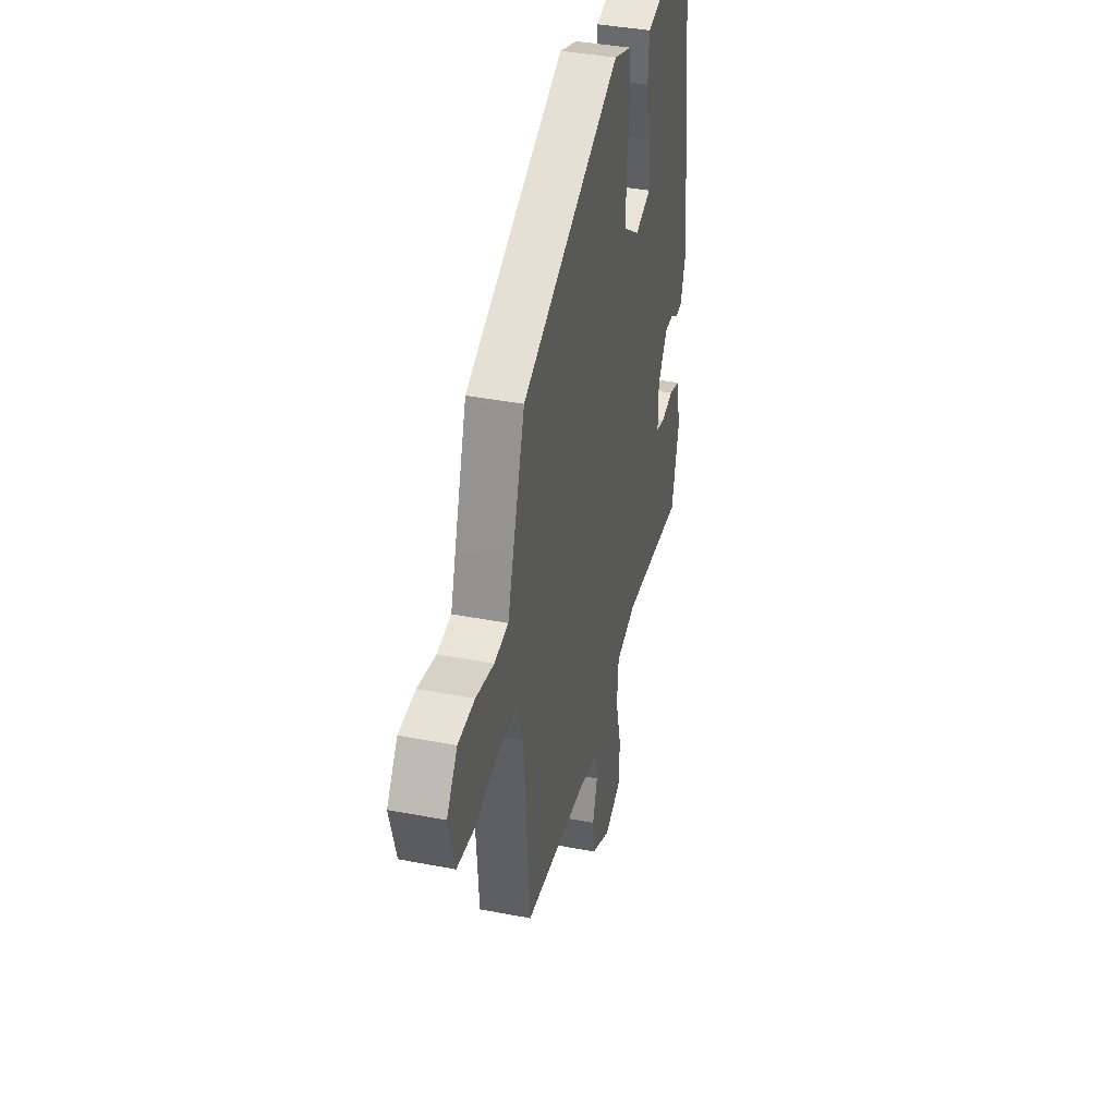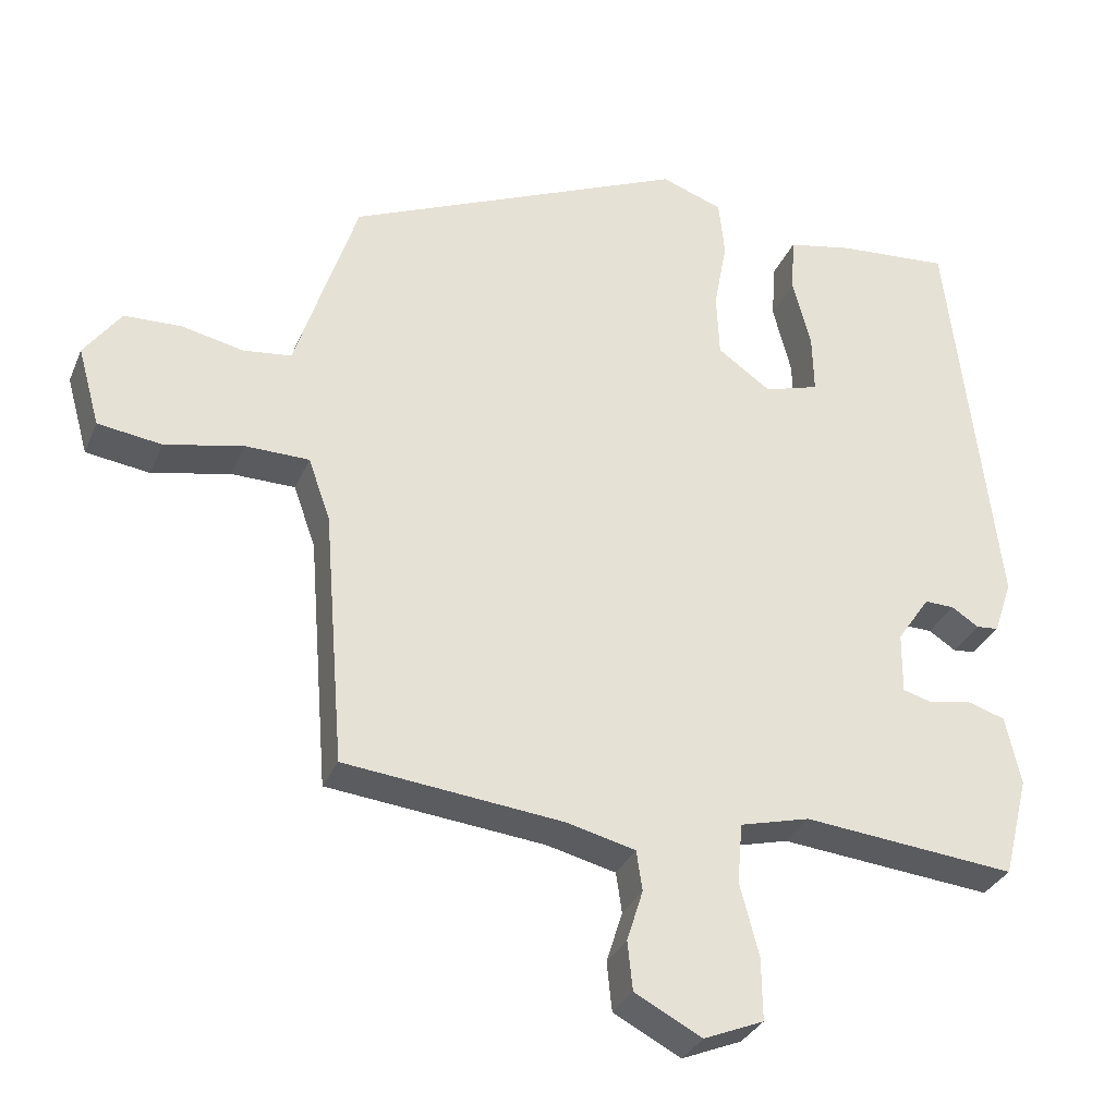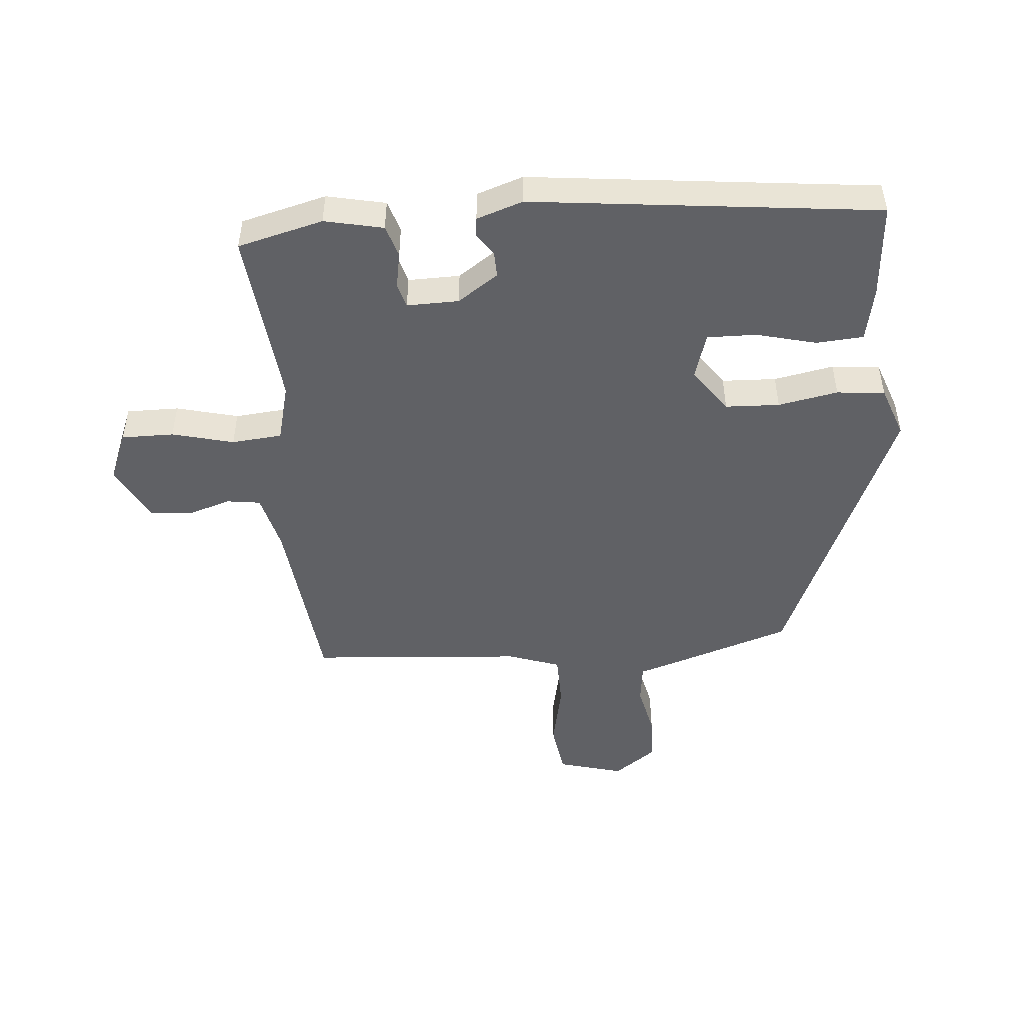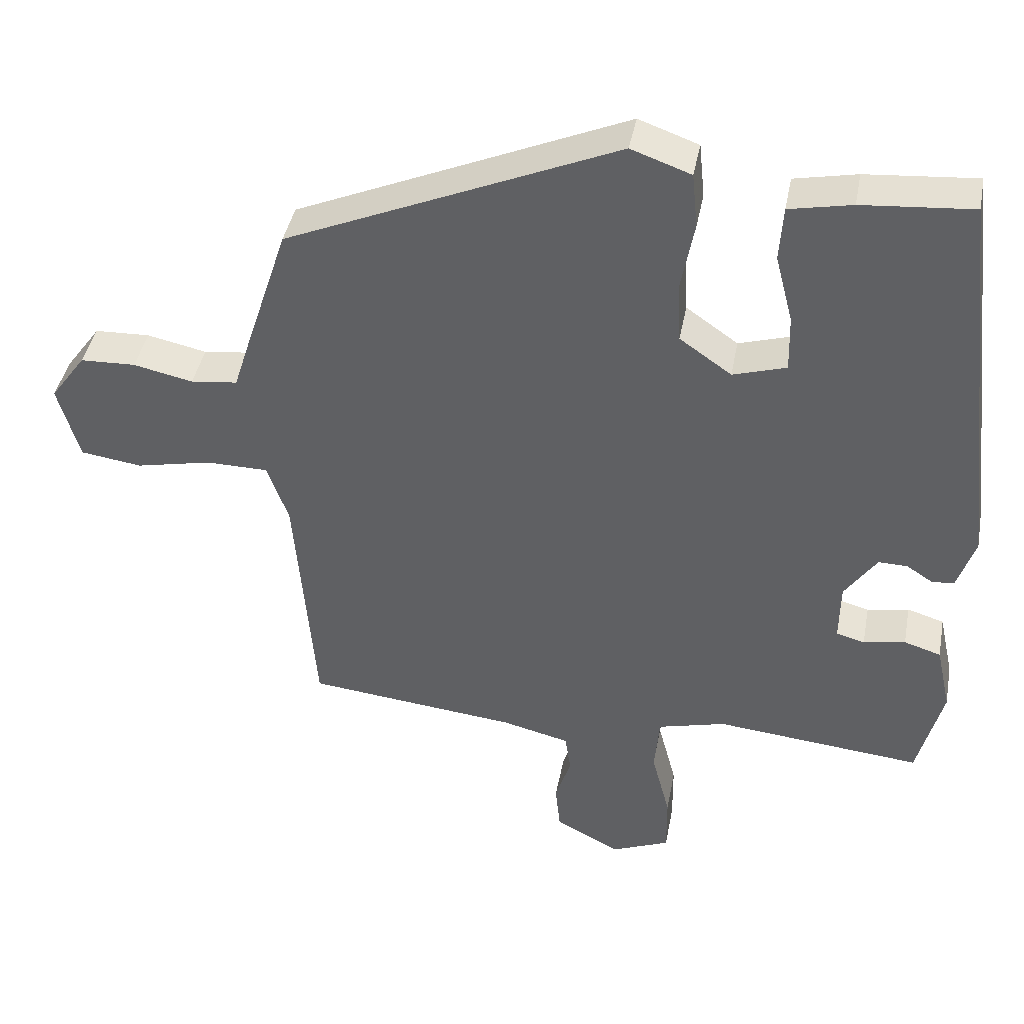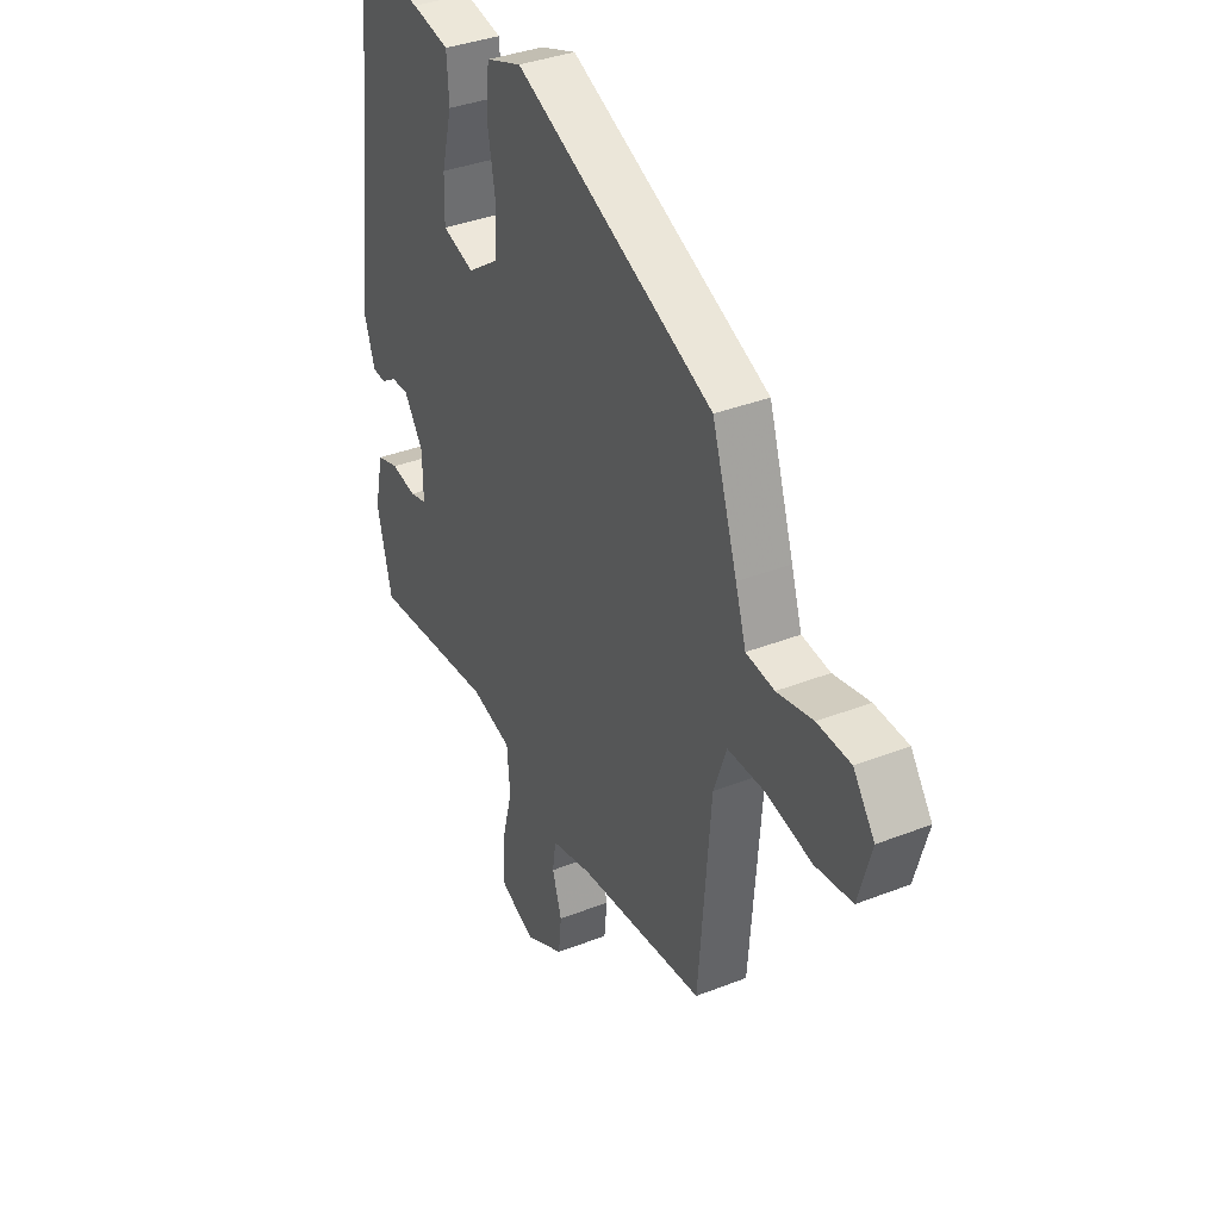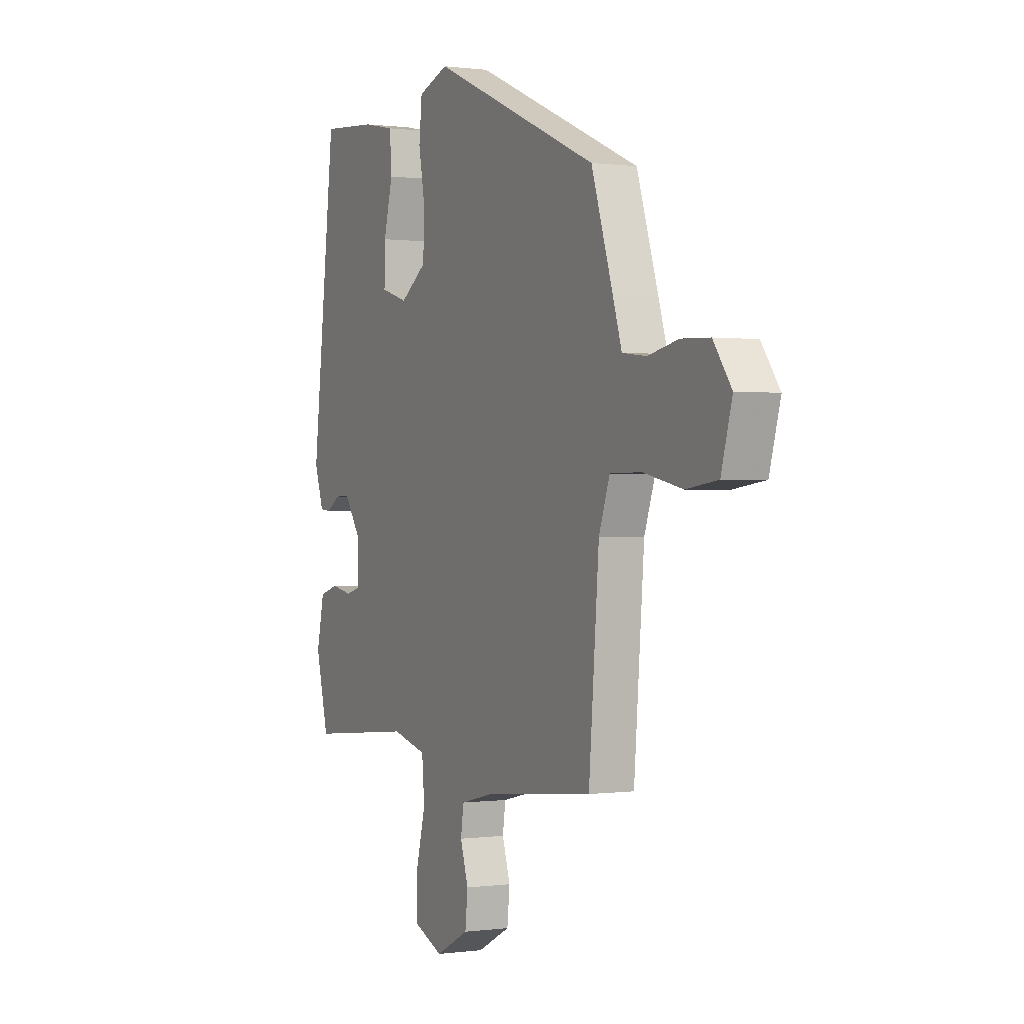
<metadata>
{"format":"obj","ext":"obj","renderer":"f3d","projection":"perspective","resolution":1024,"background":"white","views":[{"elev":38.6,"azim":103.7,"up":"+Z"},{"elev":-31.8,"azim":159.6,"up":"+Z"},{"elev":-48.2,"azim":-84.9,"up":"+Y"},{"elev":41.7,"azim":-169.3,"up":"+Z"},{"elev":36.4,"azim":62.9,"up":"+Z"},{"elev":0.3,"azim":63.3,"up":"+Z"}]}
</metadata>
<code>
v -0.439 0.07 0.512
v -0.284 0.07 0.499
v -0.196 0.07 0.481
v -0.191 0.07 0.404
v -0.216 0.07 0.307
v -0.218 0.07 0.227
v -0.143 0.07 0.204
v -0.07 0.07 0.255
v -0.066 0.07 0.343
v -0.084 0.07 0.44
v -0.076 0.07 0.518
v 0.008 0.07 0.548
v 0.473 0.07 0.346
v 0.532 0.07 0.165
v 0.557 0.07 0.086
v 0.623 0.07 0.078
v 0.707 0.07 0.096
v 0.785 0.07 0.093
v 0.835 0.07 0.024
v 0.805 0.07 -0.083
v 0.718 0.07 -0.095
v 0.611 0.07 -0.072
v 0.524 0.07 -0.073
v 0.494 0.07 -0.158
v 0.466 0.07 -0.506
v 0.168 0.07 -0.537
v 0.073 0.07 -0.56
v 0.065 0.07 -0.615
v 0.087 0.07 -0.685
v 0.08 0.07 -0.752
v -0.012 0.07 -0.8
v -0.094 0.07 -0.766
v -0.093 0.07 -0.681
v -0.067 0.07 -0.581
v -0.074 0.07 -0.499
v -0.17 0.07 -0.474
v -0.462 0.07 -0.502
v -0.497 0.07 -0.363
v -0.476 0.07 -0.268
v -0.424 0.07 -0.252
v -0.365 0.07 -0.263
v -0.325 0.07 -0.252
v -0.326 0.07 -0.168
v -0.371 0.07 -0.102
v -0.412 0.07 -0.103
v -0.449 0.07 -0.127
v -0.48 0.07 -0.124
v -0.505 0.07 -0.049
v -0.439 0 0.512
v -0.284 0 0.499
v -0.196 0 0.481
v -0.191 0 0.404
v -0.216 0 0.307
v -0.218 0 0.227
v -0.143 0 0.204
v -0.07 0 0.255
v -0.066 0 0.343
v -0.084 0 0.44
v -0.076 0 0.518
v 0.008 0 0.548
v 0.473 0 0.346
v 0.532 0 0.165
v 0.557 0 0.086
v 0.623 0 0.078
v 0.707 0 0.096
v 0.785 0 0.093
v 0.835 0 0.024
v 0.805 0 -0.083
v 0.718 0 -0.095
v 0.611 0 -0.072
v 0.524 0 -0.073
v 0.494 0 -0.158
v 0.466 0 -0.506
v 0.168 0 -0.537
v 0.073 0 -0.56
v 0.065 0 -0.615
v 0.087 0 -0.685
v 0.08 0 -0.752
v -0.012 0 -0.8
v -0.094 0 -0.766
v -0.093 0 -0.681
v -0.067 0 -0.581
v -0.074 0 -0.499
v -0.17 0 -0.474
v -0.462 0 -0.502
v -0.497 0 -0.363
v -0.476 0 -0.268
v -0.424 0 -0.252
v -0.365 0 -0.263
v -0.325 0 -0.252
v -0.326 0 -0.168
v -0.371 0 -0.102
v -0.412 0 -0.103
v -0.449 0 -0.127
v -0.48 0 -0.124
v -0.505 0 -0.049
f 3 4 5
f 2 3 5
f 1 2 5
f 48 1 5
f 47 48 5
f 46 47 5
f 45 46 5
f 44 45 5 6
f 43 44 6 7
f 42 43 7 8
f 39 40 41
f 38 39 41
f 37 38 41
f 36 37 41
f 35 36 41 42
f 32 33 34
f 31 32 34
f 30 31 34
f 29 30 34
f 28 29 34
f 27 28 34 35
f 35 42 8
f 27 35 8
f 26 27 8
f 20 21 22
f 19 20 22
f 18 19 22
f 17 18 22
f 16 17 22
f 15 16 22 23
f 15 23 24
f 14 15 24
f 13 14 24
f 12 13 24
f 11 12 24
f 10 11 24
f 9 10 24
f 24 25 26
f 9 24 26
f 8 9 26
f 53 52 51
f 53 51 50
f 53 50 49
f 53 49 96
f 53 96 95
f 53 95 94
f 53 94 93
f 54 53 93 92
f 55 54 92 91
f 56 55 91 90
f 89 88 87
f 89 87 86
f 89 86 85
f 89 85 84
f 90 89 84 83
f 82 81 80
f 82 80 79
f 82 79 78
f 82 78 77
f 82 77 76
f 83 82 76 75
f 56 90 83
f 56 83 75
f 56 75 74
f 70 69 68
f 70 68 67
f 70 67 66
f 70 66 65
f 70 65 64
f 71 70 64 63
f 72 71 63
f 72 63 62
f 72 62 61
f 72 61 60
f 72 60 59
f 72 59 58
f 72 58 57
f 74 73 72
f 74 72 57
f 74 57 56
f 1 49 50 2
f 2 50 51 3
f 3 51 52 4
f 4 52 53 5
f 5 53 54 6
f 6 54 55 7
f 7 55 56 8
f 8 56 57 9
f 9 57 58 10
f 10 58 59 11
f 11 59 60 12
f 12 60 61 13
f 13 61 62 14
f 14 62 63 15
f 15 63 64 16
f 16 64 65 17
f 17 65 66 18
f 18 66 67 19
f 19 67 68 20
f 20 68 69 21
f 21 69 70 22
f 22 70 71 23
f 23 71 72 24
f 24 72 73 25
f 25 73 74 26
f 26 74 75 27
f 27 75 76 28
f 28 76 77 29
f 29 77 78 30
f 30 78 79 31
f 31 79 80 32
f 32 80 81 33
f 33 81 82 34
f 34 82 83 35
f 35 83 84 36
f 36 84 85 37
f 37 85 86 38
f 38 86 87 39
f 39 87 88 40
f 40 88 89 41
f 41 89 90 42
f 42 90 91 43
f 43 91 92 44
f 44 92 93 45
f 45 93 94 46
f 46 94 95 47
f 47 95 96 48
f 48 96 49 1

</code>
